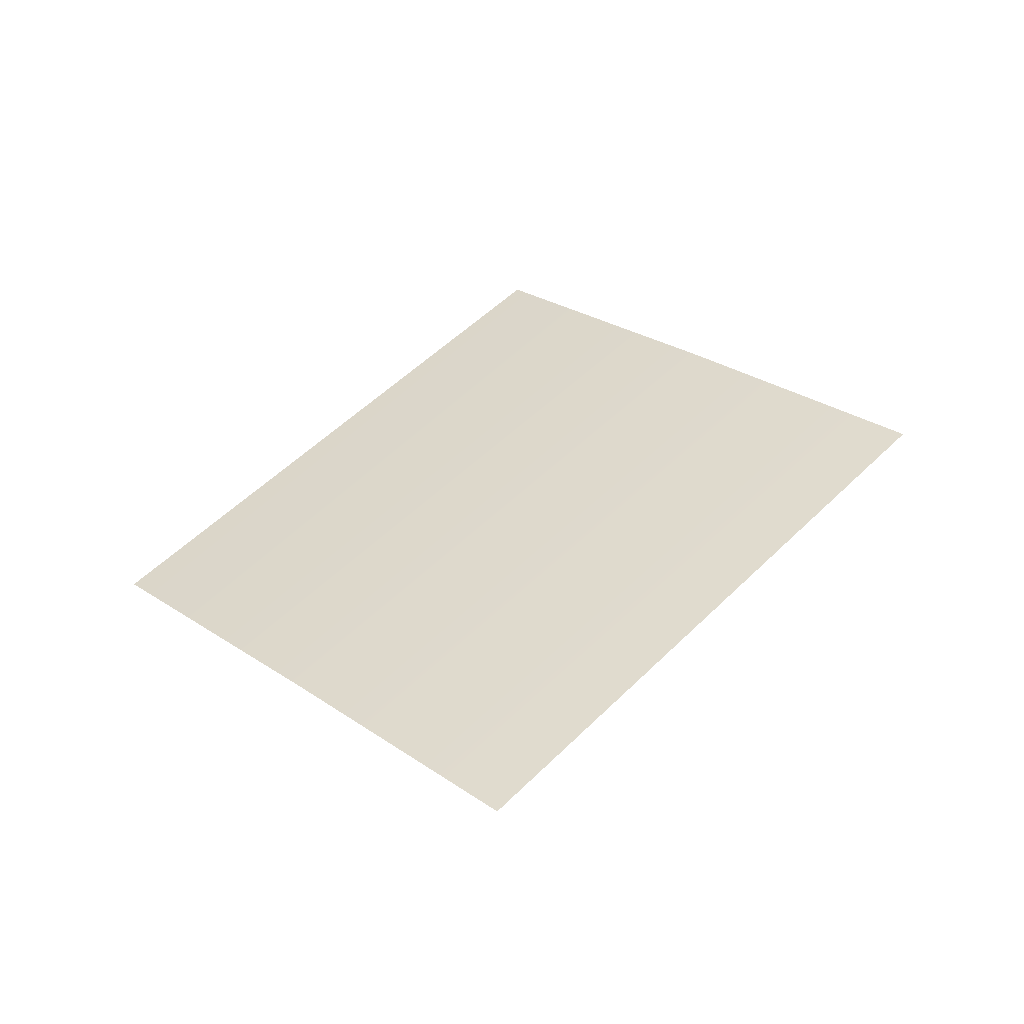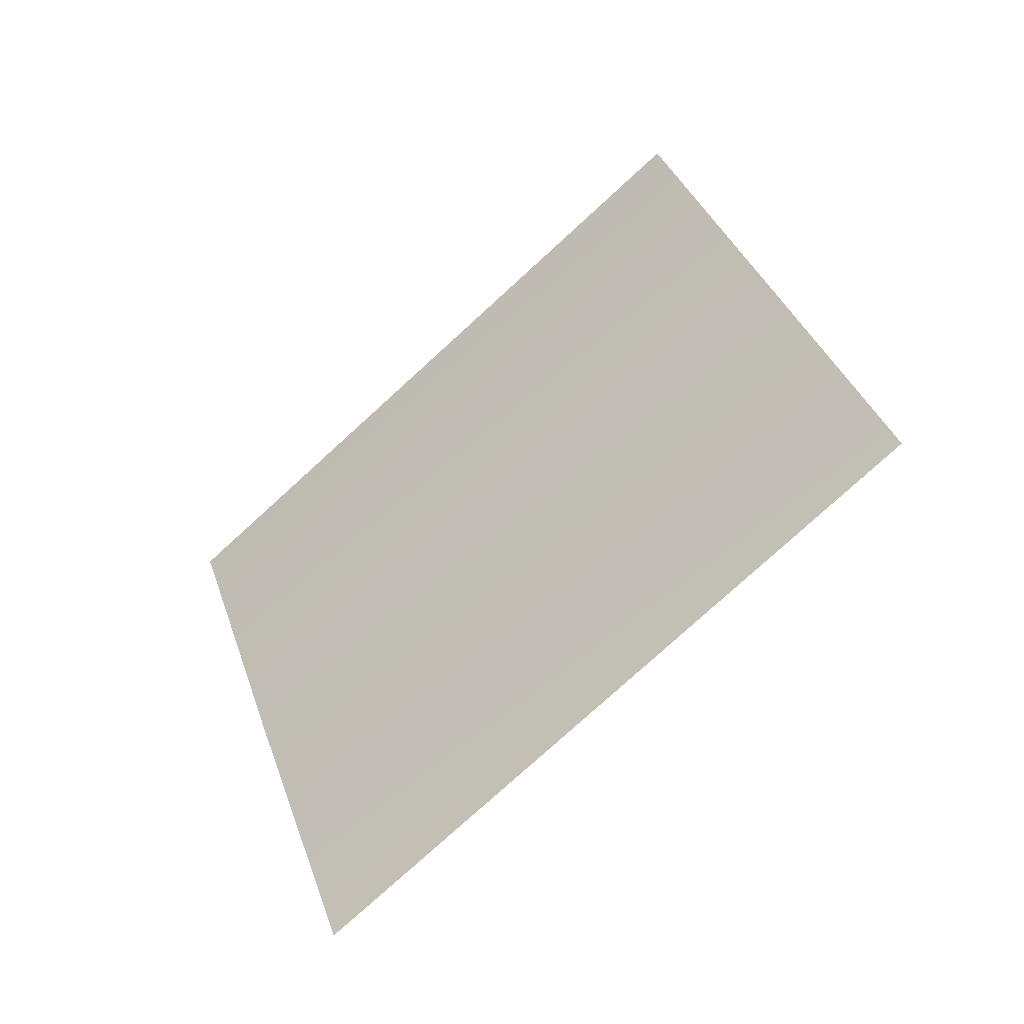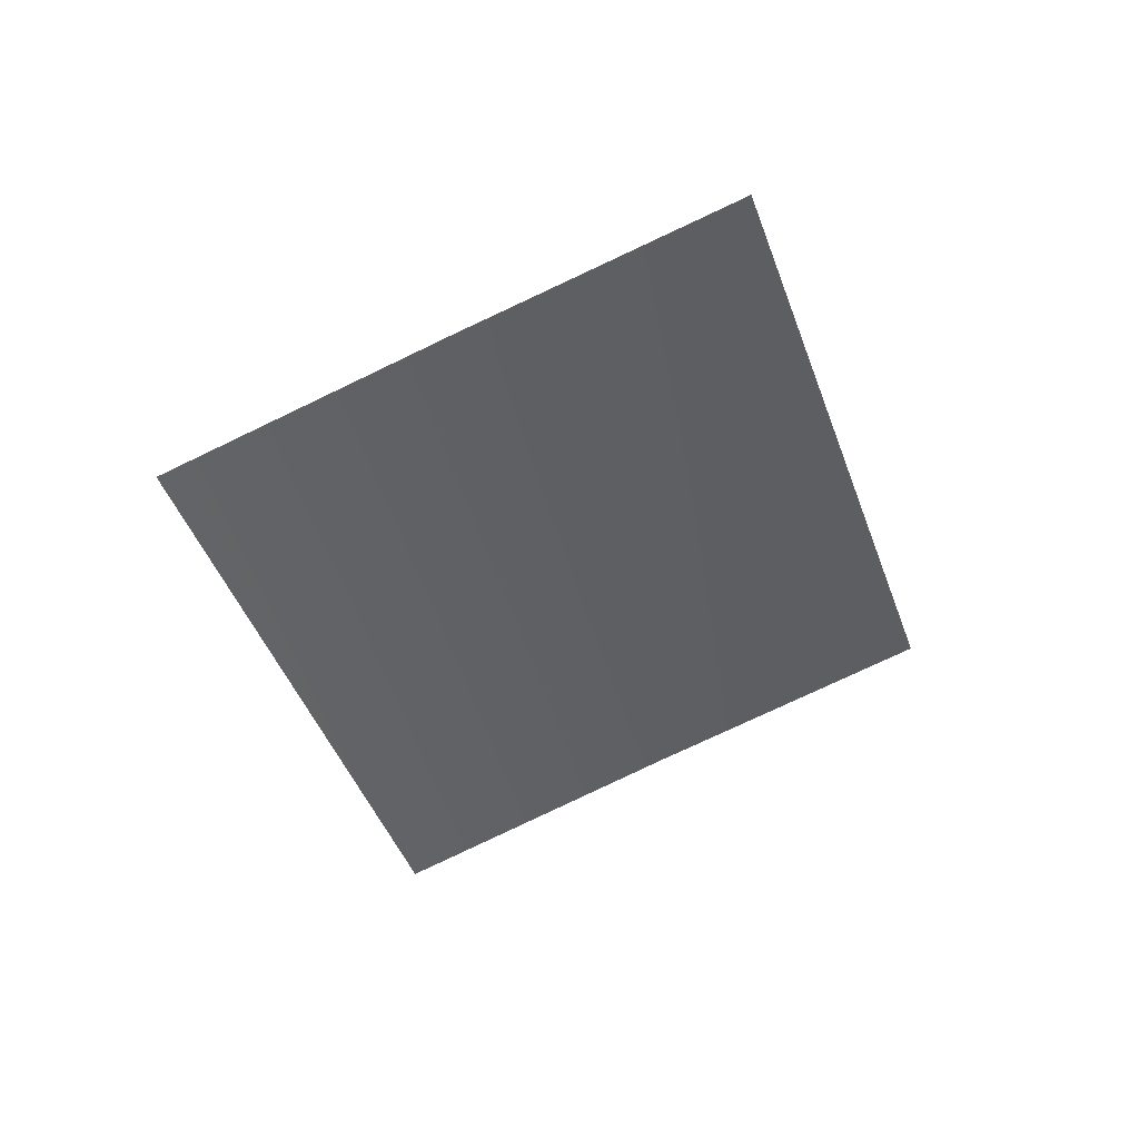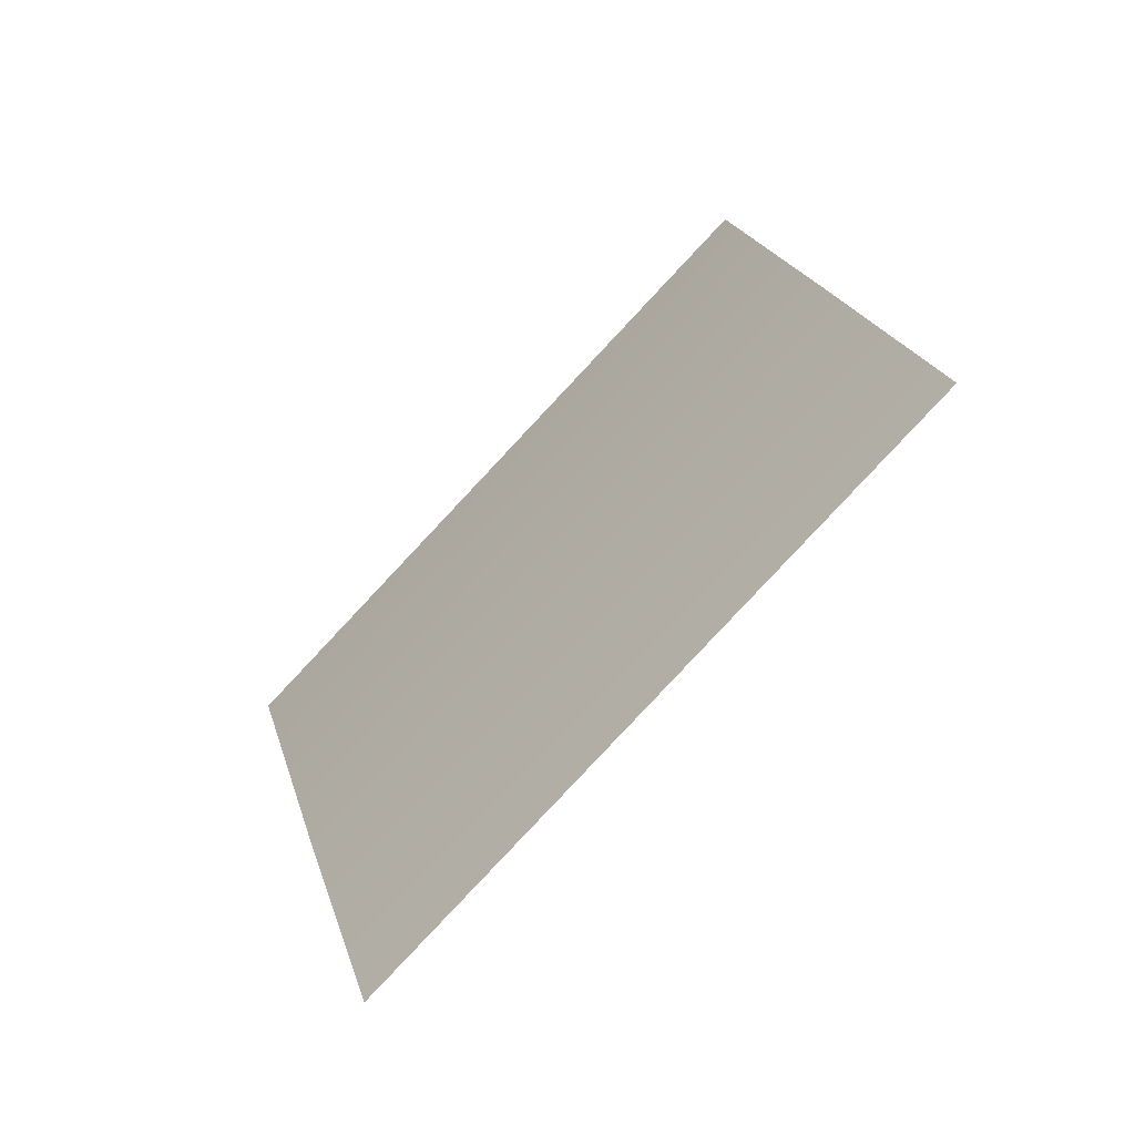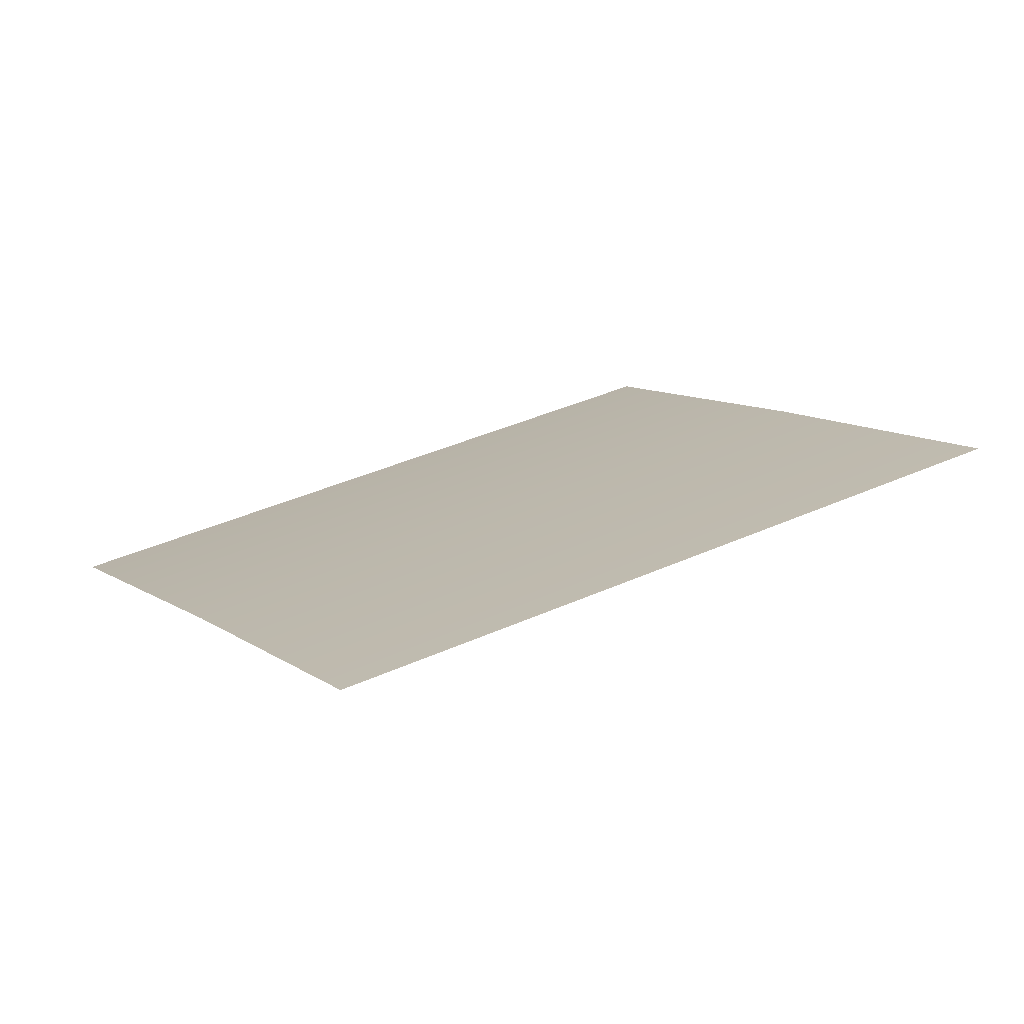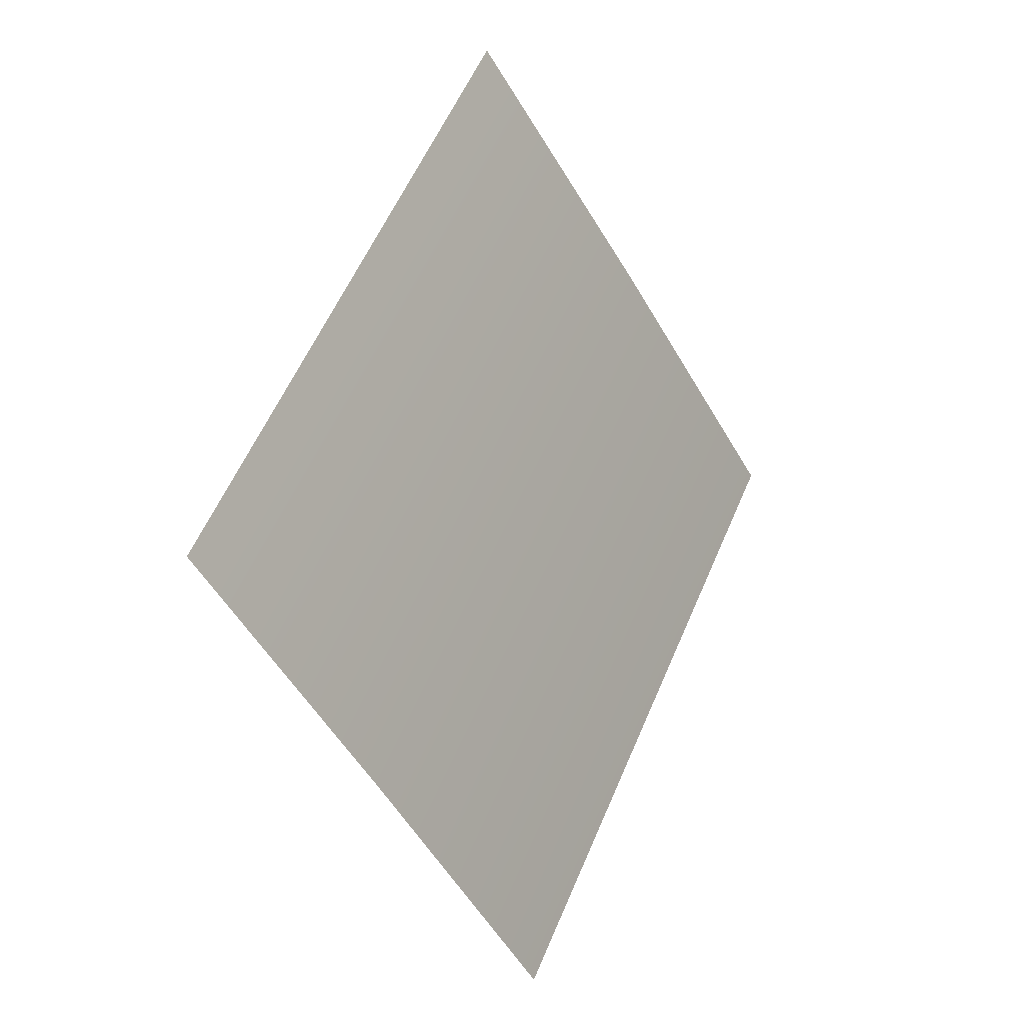
<metadata>
{"format":"obj","ext":"obj","renderer":"f3d","projection":"perspective","resolution":1024,"background":"white","views":[{"elev":51.6,"azim":-15.6,"up":"+Z"},{"elev":-25.6,"azim":30.5,"up":"+Y"},{"elev":-43.9,"azim":-39.8,"up":"+Z"},{"elev":-37.7,"azim":36.7,"up":"+Y"},{"elev":-59.9,"azim":3.3,"up":"+Y"},{"elev":18.8,"azim":-64.3,"up":"+Y"}]}
</metadata>
<code>
o #ID83
v 0.1317 -0.2536 0.4299
v 0.133 -0.2534 0.4301
v 0.132 -0.254 0.4301
v 0.1327 -0.2529 0.4299
v 0.1327 -0.2529 0.4299
v 0.1317 -0.2536 0.4299
v 0.133 -0.2534 0.4301
v 0.132 -0.254 0.4301
v 0.1333 -0.2539 0.4302
v 0.1323 -0.2545 0.4302
v 0.1333 -0.2539 0.4302
v 0.1323 -0.2545 0.4302
f 5 6 7
f 8 7 6
f 7 8 11
f 12 11 8
f 1 2 3
f 2 1 4
f 3 9 10
f 9 3 2

</code>
